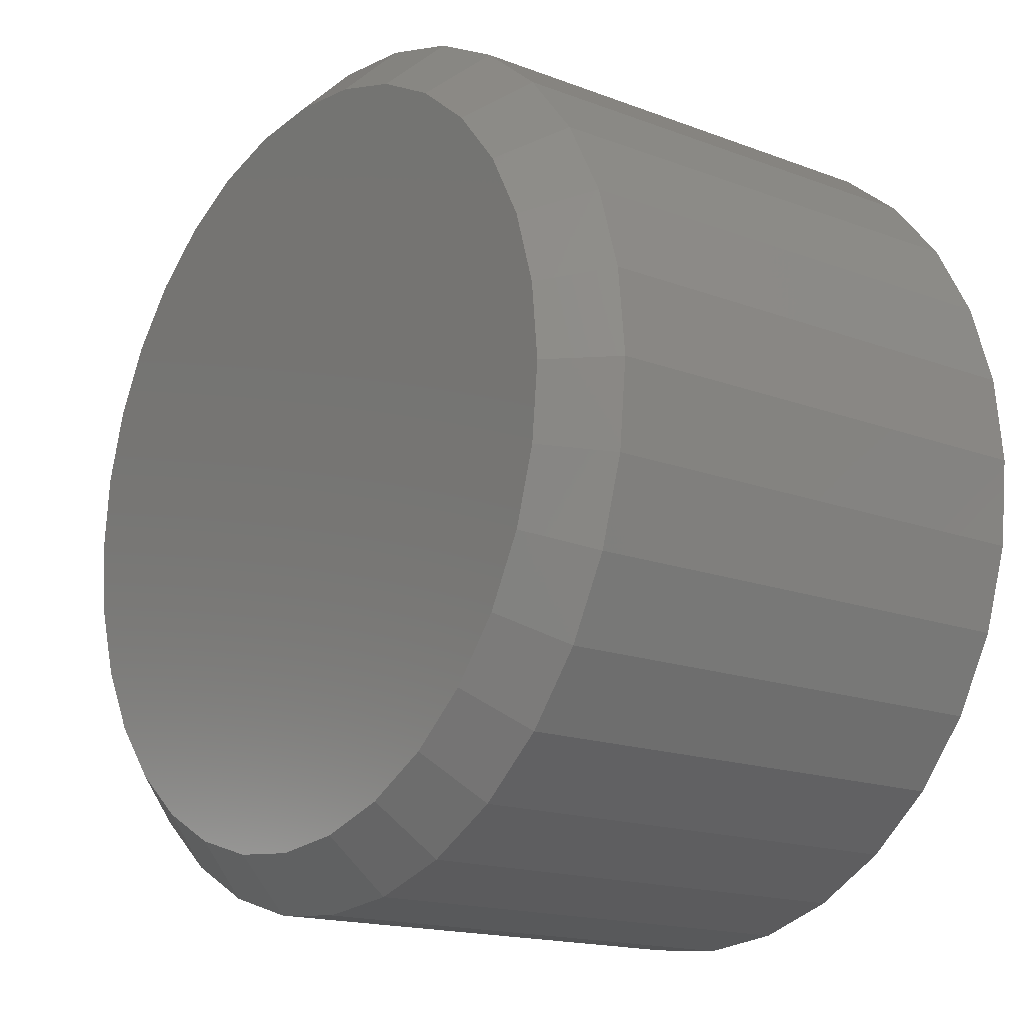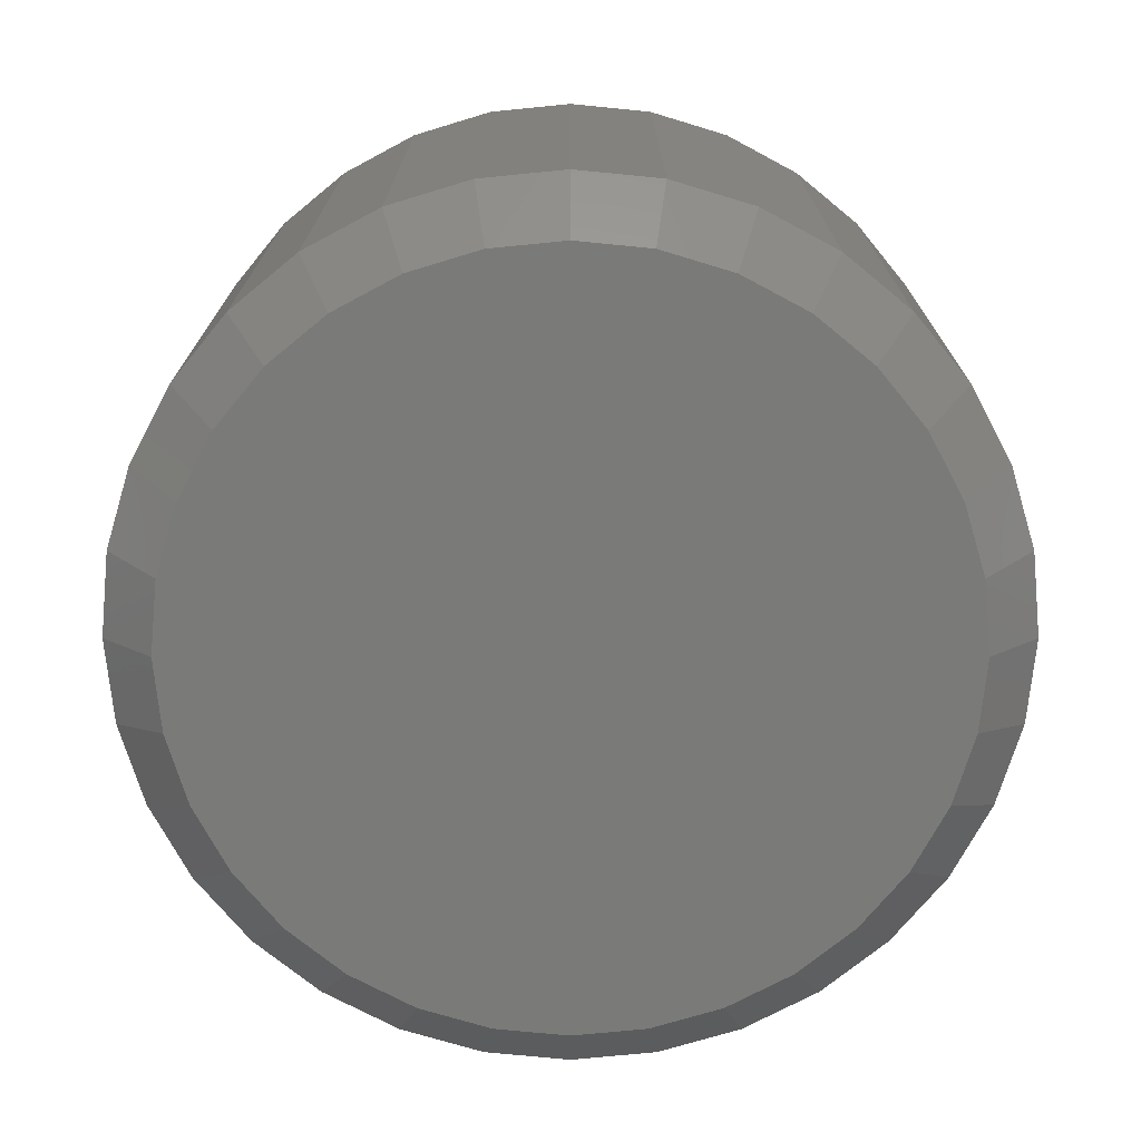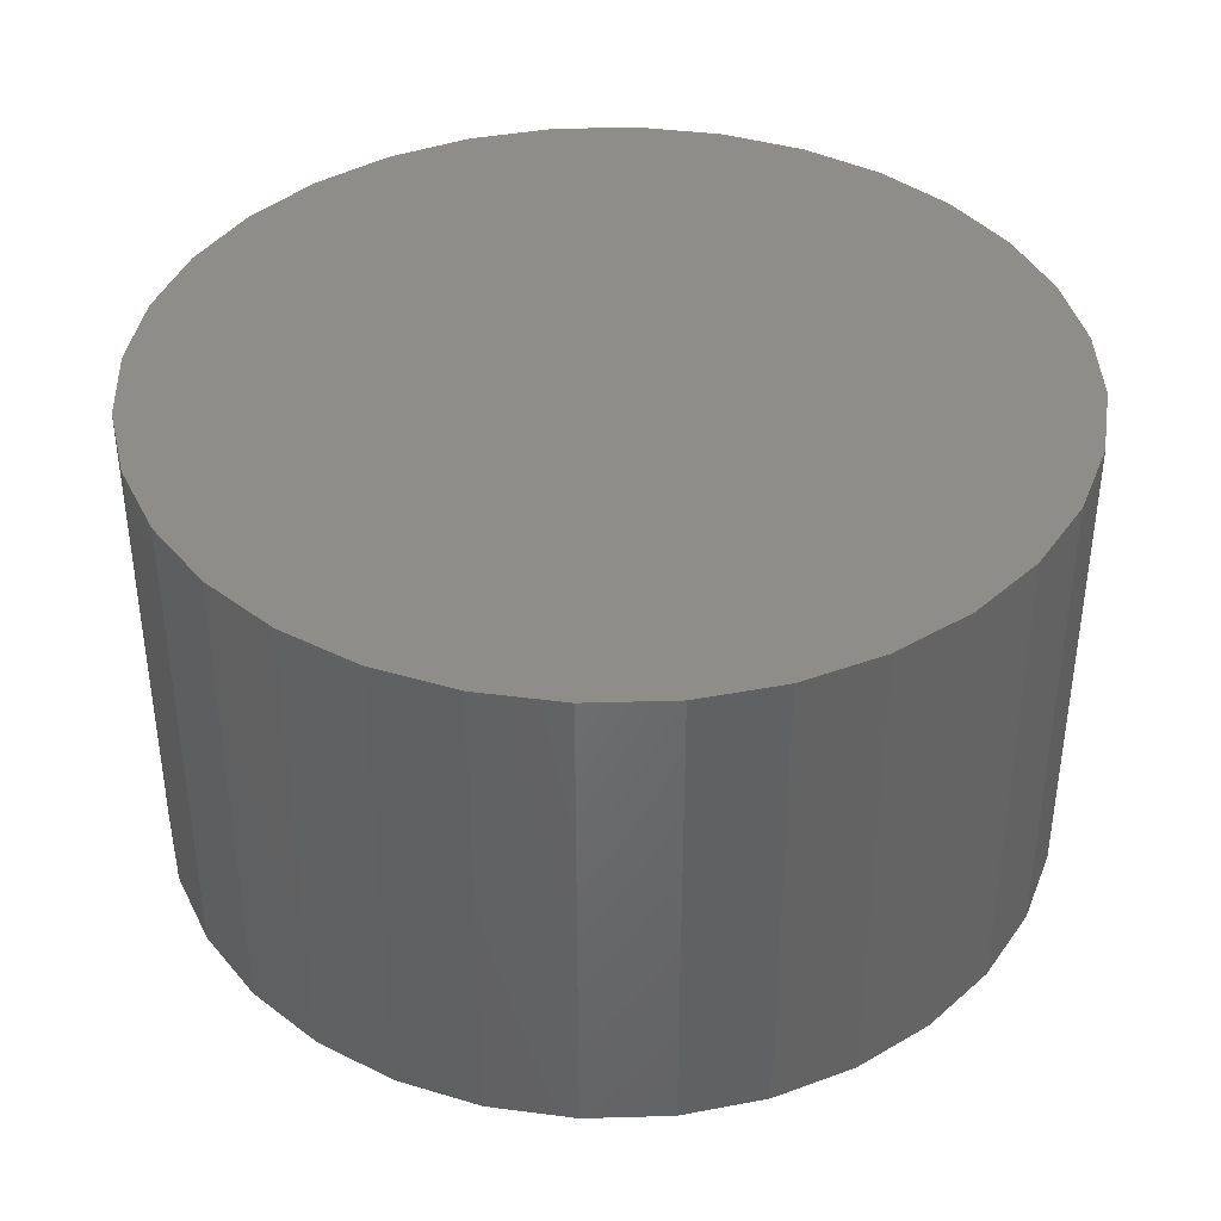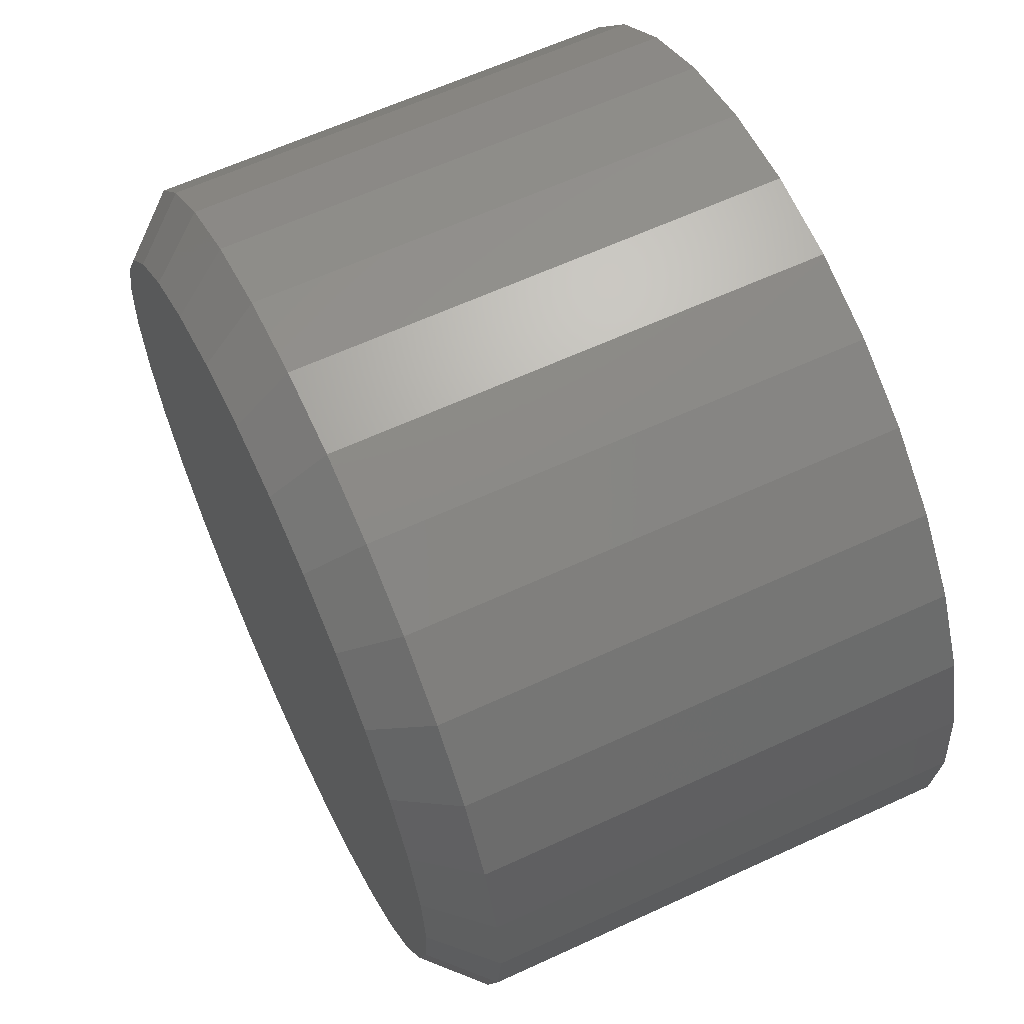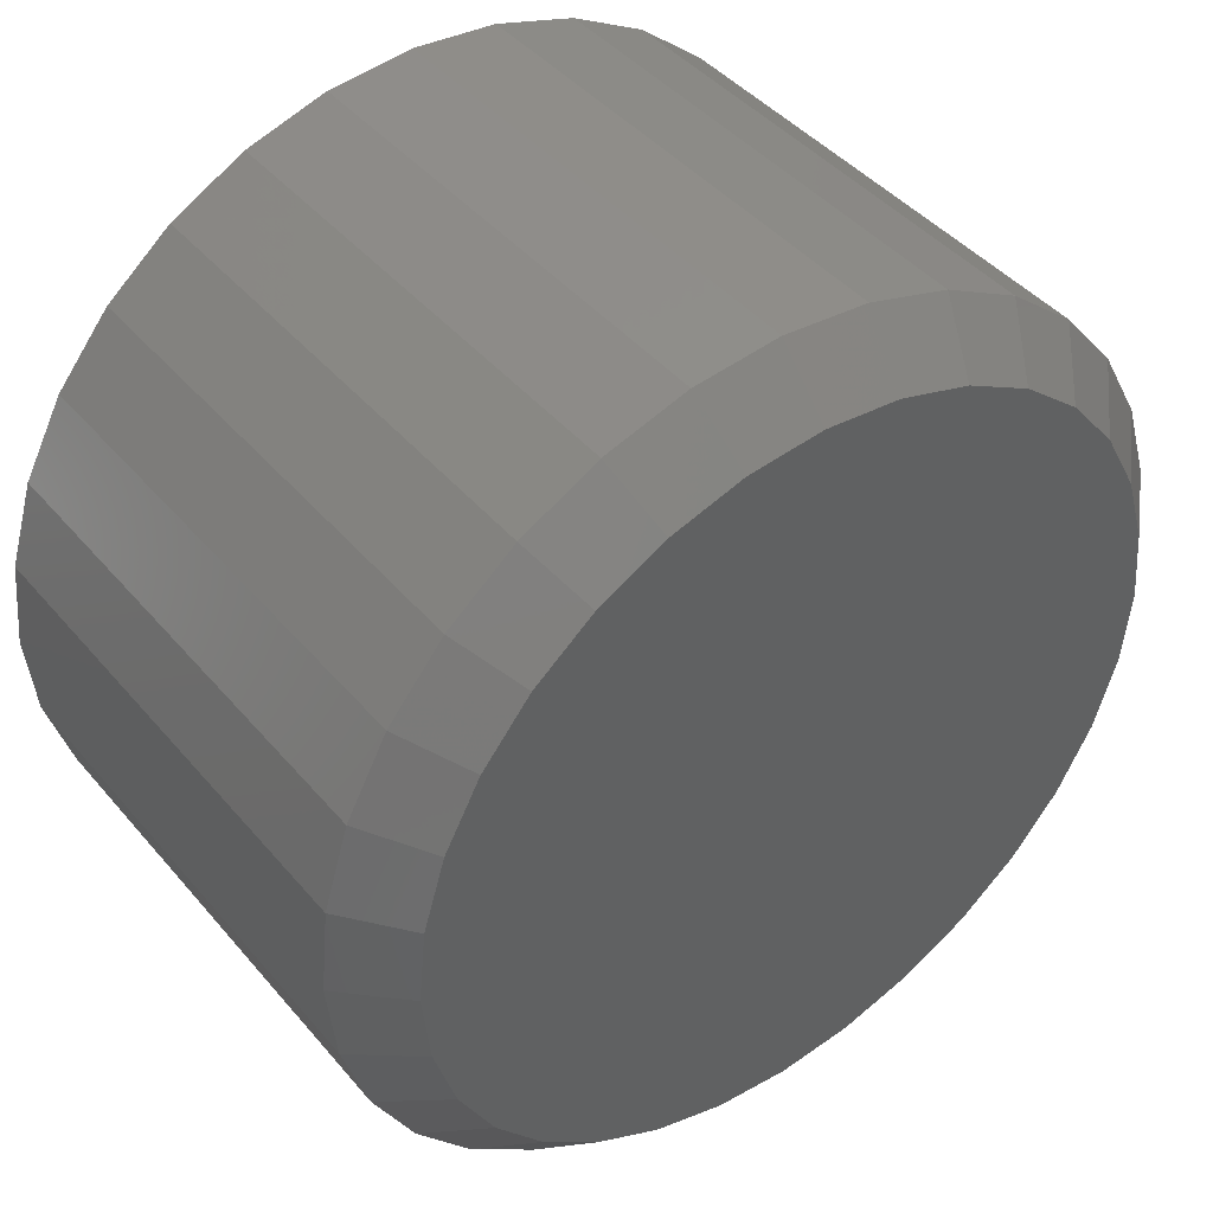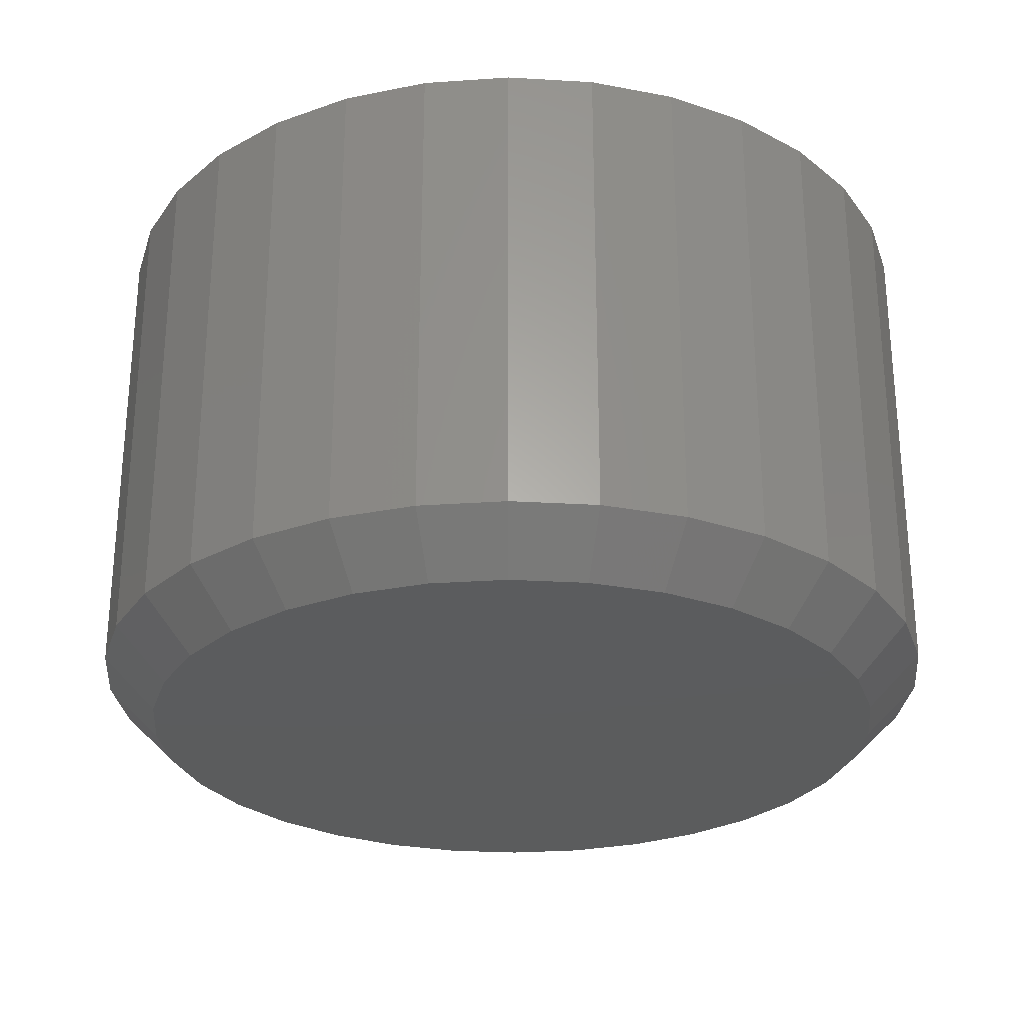
<metadata>
{"format":"stl","ext":"stl","renderer":"f3d","projection":"perspective","resolution":1024,"background":"white","views":[{"elev":-16.4,"azim":52.1,"up":"+Z"},{"elev":-73.0,"azim":-0.0,"up":"+Y"},{"elev":39.7,"azim":71.1,"up":"+Y"},{"elev":62.3,"azim":64.9,"up":"+Z"},{"elev":43.2,"azim":-36.9,"up":"+Z"},{"elev":-27.5,"azim":-22.0,"up":"+Y"}]}
</metadata>
<code>
# stl→obj: 96 verts, 188 faces
v -0.3819 6.492e-17 0.05823
v -0.3603 6.732e-17 0.05823
v -0.3711 6.618e-17 0.05929
v -0.3922 6.359e-17 0.05508
v -0.3499 6.83e-17 0.05508
v -0.4018 6.225e-17 0.04997
v -0.3403 6.908e-17 0.04997
v -0.4102 6.093e-17 0.04308
v -0.3319 6.962e-17 0.04308
v -0.4171 5.971e-17 0.0347
v -0.325 6.992e-17 0.0347
v -0.4222 5.861e-17 0.02513
v -0.3199 6.996e-17 0.02513
v -0.3199 6.761e-17 -0.01723
v -0.4171 5.629e-17 -0.0268
v -0.325 6.651e-17 -0.0268
v -0.4102 5.659e-17 -0.03519
v -0.3319 6.528e-17 -0.03519
v -0.4018 5.714e-17 -0.04207
v -0.3403 6.397e-17 -0.04207
v -0.3922 5.792e-17 -0.04719
v -0.3499 6.262e-17 -0.04719
v -0.3819 5.89e-17 -0.05033
v -0.3603 6.129e-17 -0.05033
v -0.3711 6.004e-17 -0.0514
v -0.3168 6.973e-17 0.01474
v -0.4253 5.768e-17 0.01474
v -0.3157 6.925e-17 0.003947
v -0.4264 5.696e-17 0.003947
v -0.3168 6.853e-17 -0.00685
v -0.4253 5.648e-17 -0.00685
v -0.4222 5.625e-17 -0.01723
v -0.3079 0.07812 0.003947
v -0.3079 0.007812 0.003947
v -0.3091 0.07812 -0.008374
v -0.3091 0.007812 -0.008374
v -0.3127 0.07812 -0.02022
v -0.3127 0.007812 -0.02022
v -0.3185 0.07812 -0.03114
v -0.3185 0.007812 -0.03114
v -0.3264 0.07812 -0.04071
v -0.3264 0.007812 -0.04071
v -0.336 0.07812 -0.04857
v -0.336 0.007812 -0.04857
v -0.3469 0.07812 -0.0544
v -0.3469 0.007812 -0.0544
v -0.3587 0.07812 -0.058
v -0.3587 0.007812 -0.058
v -0.3711 0.07812 -0.05921
v -0.3711 0.007812 -0.05921
v -0.3834 0.07812 -0.058
v -0.3834 0.007812 -0.058
v -0.3952 0.07812 -0.0544
v -0.3952 0.007812 -0.0544
v -0.4061 0.07812 -0.04857
v -0.4061 0.007812 -0.04857
v -0.4157 0.07812 -0.04071
v -0.4157 0.007812 -0.04071
v -0.4236 0.07812 -0.03114
v -0.4236 0.007812 -0.03114
v -0.4294 0.07812 -0.02022
v -0.4294 0.007812 -0.02022
v -0.433 0.07812 -0.008374
v -0.433 0.007812 -0.008374
v -0.4342 0.07812 0.003947
v -0.4342 0.007812 0.003947
v -0.433 0.07812 0.01627
v -0.433 0.007812 0.01627
v -0.4294 0.07812 0.02812
v -0.4294 0.007812 0.02812
v -0.4236 0.07812 0.03904
v -0.4236 0.007812 0.03904
v -0.4157 0.07812 0.04861
v -0.4157 0.007812 0.04861
v -0.4061 0.07812 0.05646
v -0.4061 0.007812 0.05646
v -0.3952 0.07812 0.0623
v -0.3952 0.007812 0.0623
v -0.3834 0.07812 0.06589
v -0.3834 0.007812 0.06589
v -0.3711 0.07812 0.06711
v -0.3711 0.007812 0.06711
v -0.3587 0.07812 0.06589
v -0.3587 0.007812 0.06589
v -0.3469 0.07812 0.0623
v -0.3469 0.007812 0.0623
v -0.336 0.07812 0.05646
v -0.336 0.007812 0.05646
v -0.3264 0.07812 0.04861
v -0.3264 0.007812 0.04861
v -0.3185 0.07812 0.03904
v -0.3185 0.007812 0.03904
v -0.3127 0.07812 0.02812
v -0.3127 0.007812 0.02812
v -0.3091 0.07812 0.01627
v -0.3091 0.007812 0.01627
f 1 2 3
f 2 1 4
f 2 4 5
f 5 4 6
f 5 6 7
f 7 6 8
f 7 8 9
f 9 8 10
f 9 10 11
f 11 10 12
f 11 12 13
f 14 15 16
f 16 15 17
f 16 17 18
f 18 17 19
f 18 19 20
f 20 19 21
f 20 21 22
f 22 21 23
f 22 23 24
f 24 23 25
f 13 12 26
f 26 12 27
f 26 27 28
f 28 27 29
f 28 29 30
f 30 29 31
f 30 31 14
f 14 31 32
f 14 32 15
f 33 34 35
f 35 34 36
f 35 36 37
f 37 36 38
f 37 38 39
f 39 38 40
f 39 40 41
f 41 40 42
f 41 42 43
f 43 42 44
f 43 44 45
f 45 44 46
f 45 46 47
f 47 46 48
f 47 48 49
f 49 48 50
f 49 50 51
f 51 50 52
f 51 52 53
f 53 52 54
f 53 54 55
f 55 54 56
f 55 56 57
f 57 56 58
f 57 58 59
f 59 58 60
f 59 60 61
f 61 60 62
f 61 62 63
f 63 62 64
f 63 64 65
f 65 64 66
f 65 66 67
f 67 66 68
f 67 68 69
f 69 68 70
f 69 70 71
f 71 70 72
f 71 72 73
f 73 72 74
f 73 74 75
f 75 74 76
f 75 76 77
f 77 76 78
f 77 78 79
f 79 78 80
f 79 80 81
f 81 80 82
f 81 82 83
f 83 82 84
f 83 84 85
f 85 84 86
f 85 86 87
f 87 86 88
f 87 88 89
f 89 88 90
f 89 90 91
f 91 90 92
f 91 92 93
f 93 92 94
f 93 94 95
f 95 94 96
f 95 96 33
f 33 96 34
f 29 27 66
f 27 68 66
f 34 96 28
f 96 26 28
f 96 94 13
f 26 96 13
f 92 90 11
f 11 94 92
f 13 94 11
f 88 86 5
f 7 88 5
f 7 9 88
f 84 82 2
f 2 86 84
f 5 86 2
f 80 78 4
f 1 80 4
f 1 3 80
f 76 74 6
f 6 78 76
f 4 78 6
f 72 70 12
f 10 72 12
f 10 8 72
f 27 70 68
f 12 70 27
f 9 11 90
f 90 88 9
f 3 2 82
f 82 80 3
f 8 6 74
f 74 72 8
f 28 30 34
f 30 36 34
f 66 64 29
f 64 31 29
f 64 62 32
f 31 64 32
f 60 58 15
f 15 62 60
f 32 62 15
f 56 54 21
f 19 56 21
f 19 17 56
f 52 50 23
f 23 54 52
f 21 54 23
f 48 46 22
f 24 48 22
f 24 25 48
f 44 42 20
f 20 46 44
f 22 46 20
f 40 38 14
f 16 40 14
f 16 18 40
f 30 38 36
f 14 38 30
f 17 15 58
f 58 56 17
f 25 23 50
f 50 48 25
f 18 20 42
f 42 40 18
f 81 83 79
f 77 79 83
f 85 77 83
f 75 77 85
f 87 75 85
f 73 75 87
f 89 73 87
f 71 73 89
f 91 71 89
f 41 57 39
f 55 57 41
f 43 55 41
f 53 55 43
f 45 53 43
f 51 53 45
f 47 51 45
f 49 51 47
f 57 59 39
f 39 59 61
f 39 61 37
f 37 61 63
f 37 63 35
f 35 63 65
f 35 65 33
f 33 65 67
f 33 67 95
f 95 67 69
f 95 69 93
f 93 69 71
f 93 71 91

</code>
